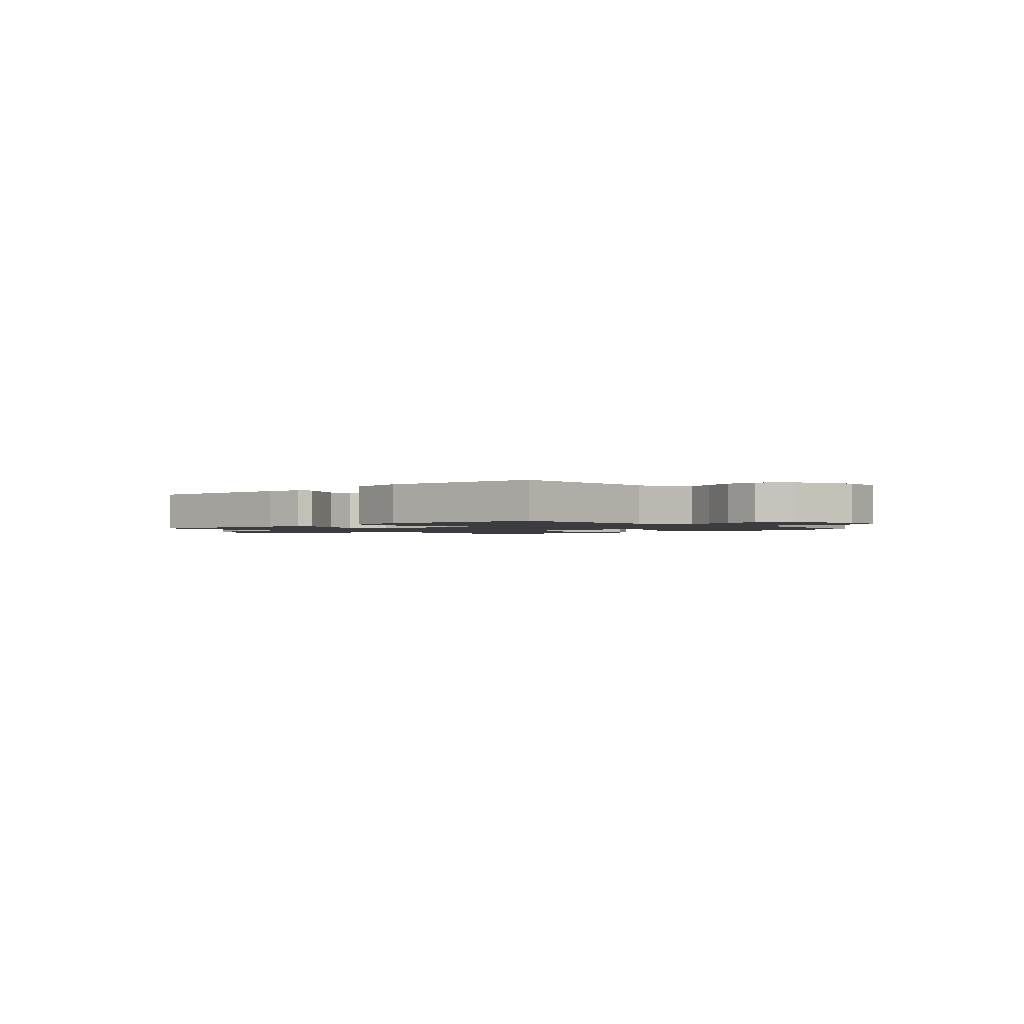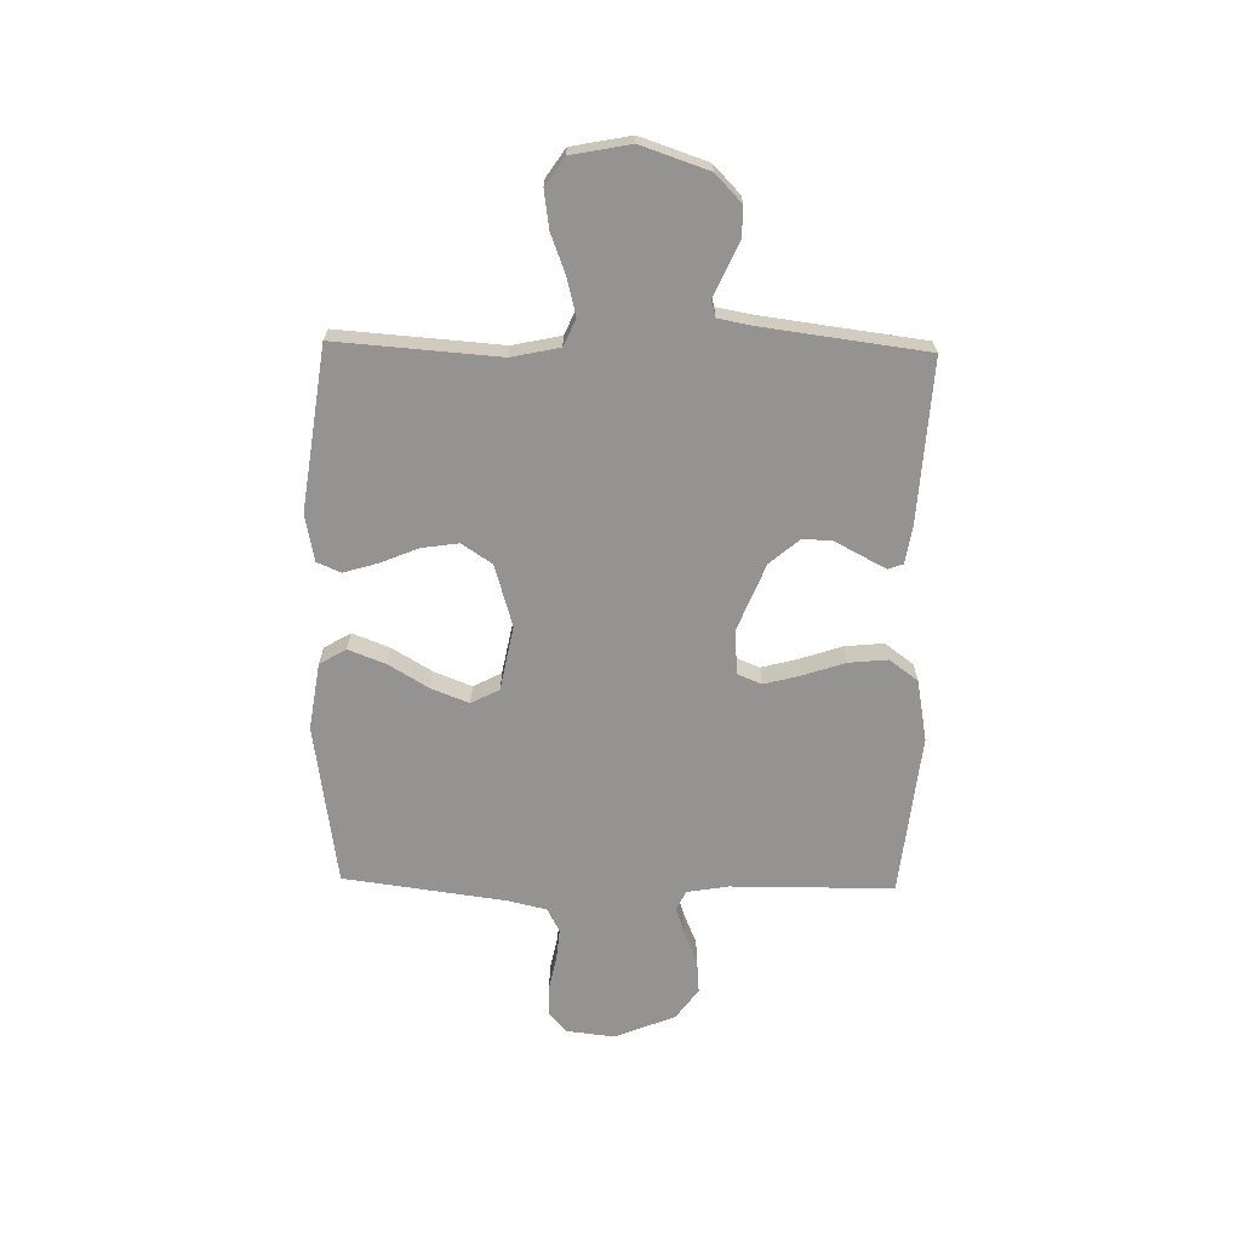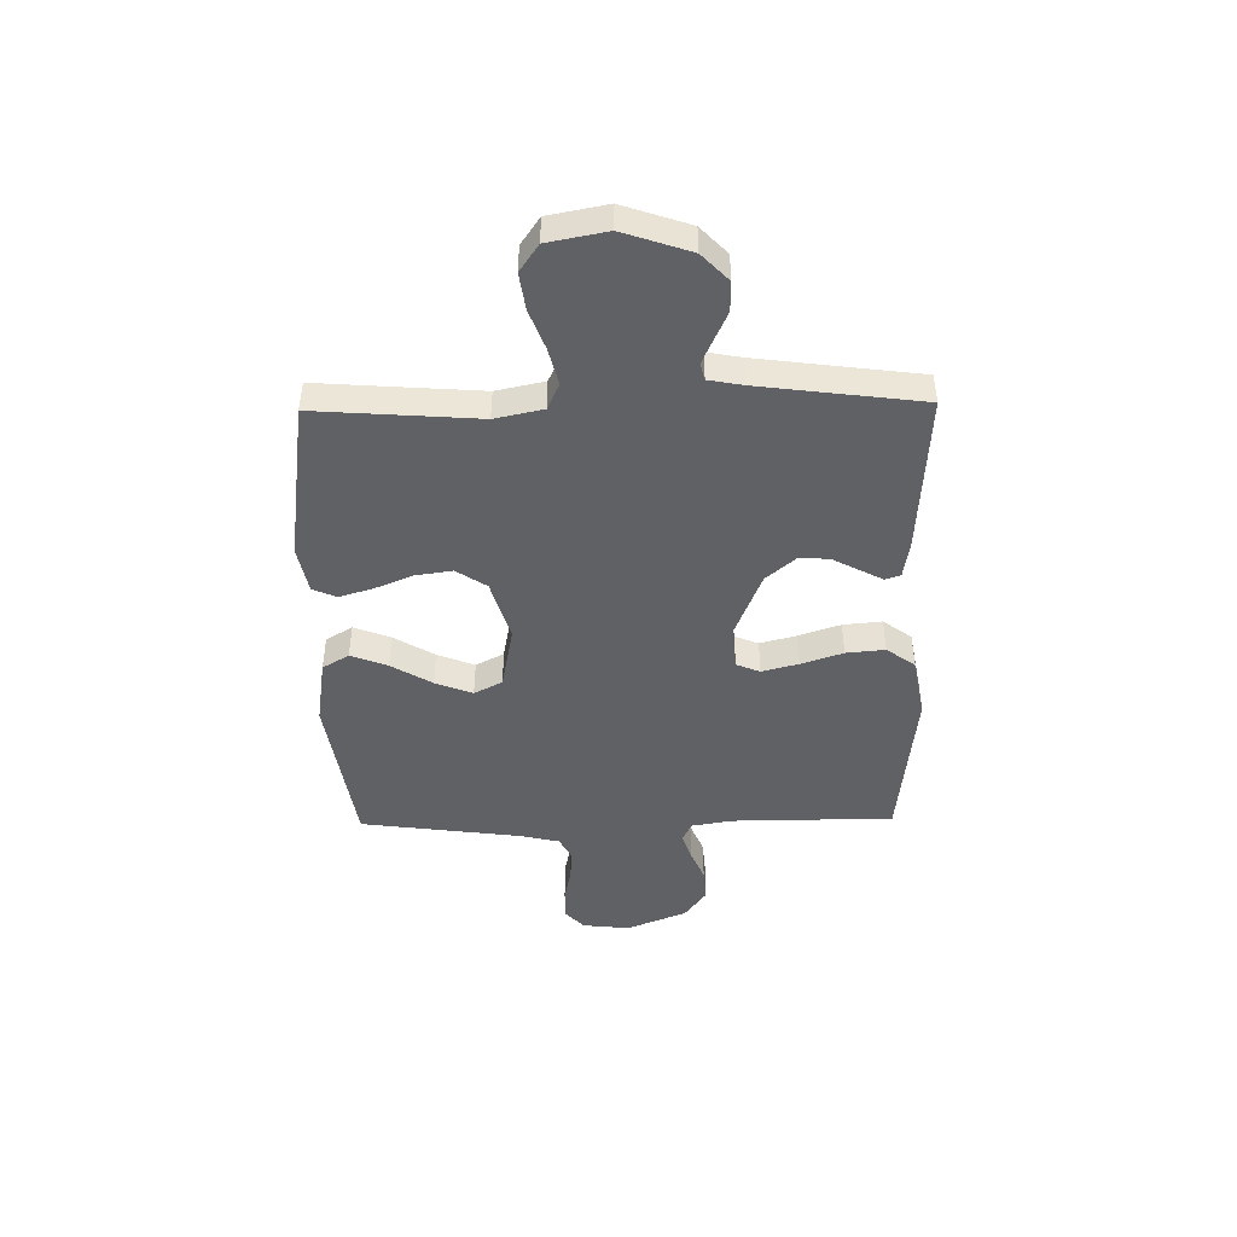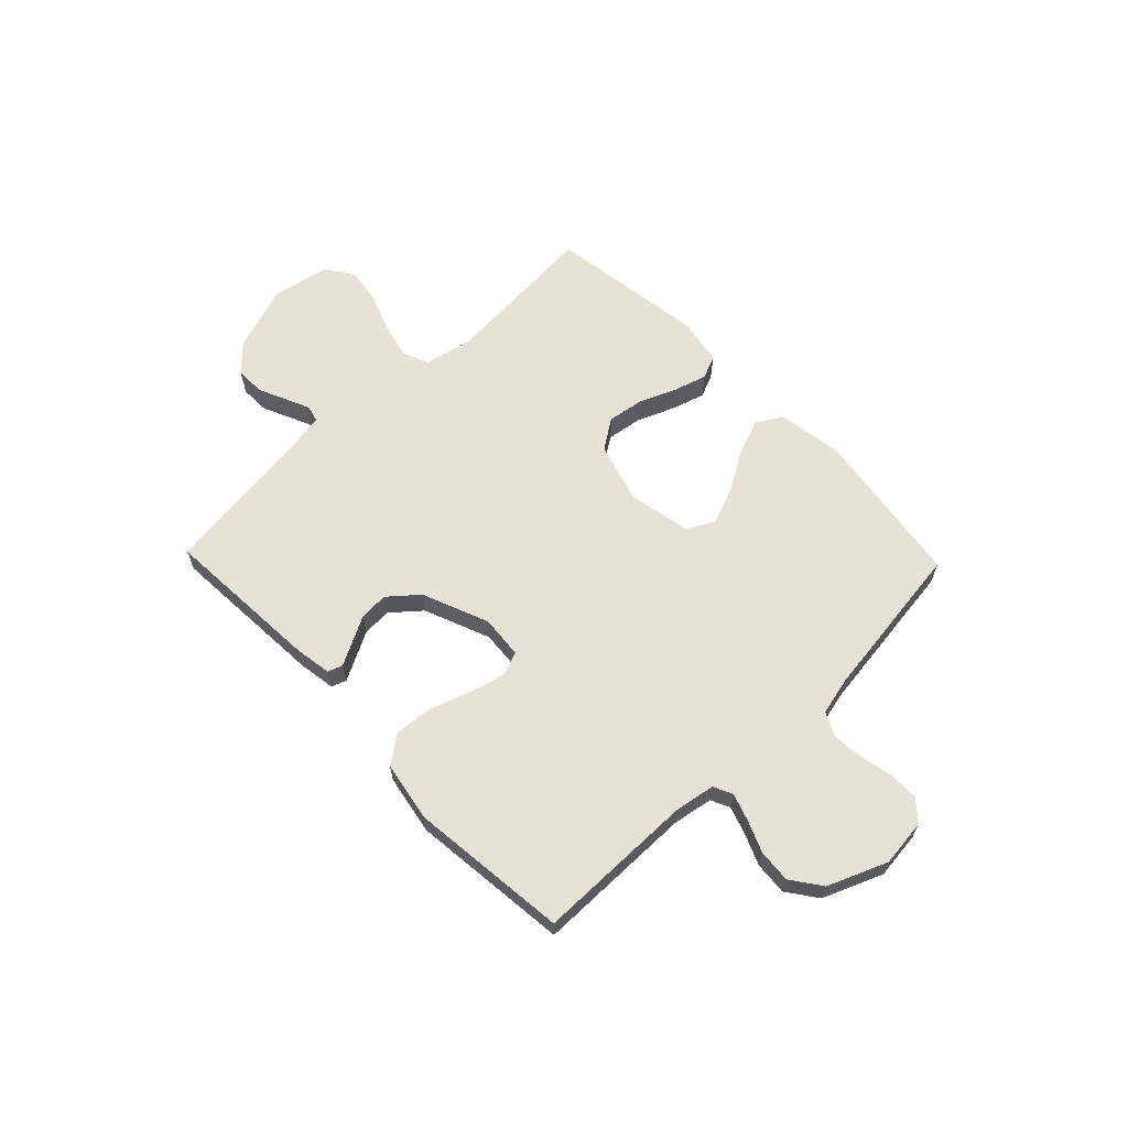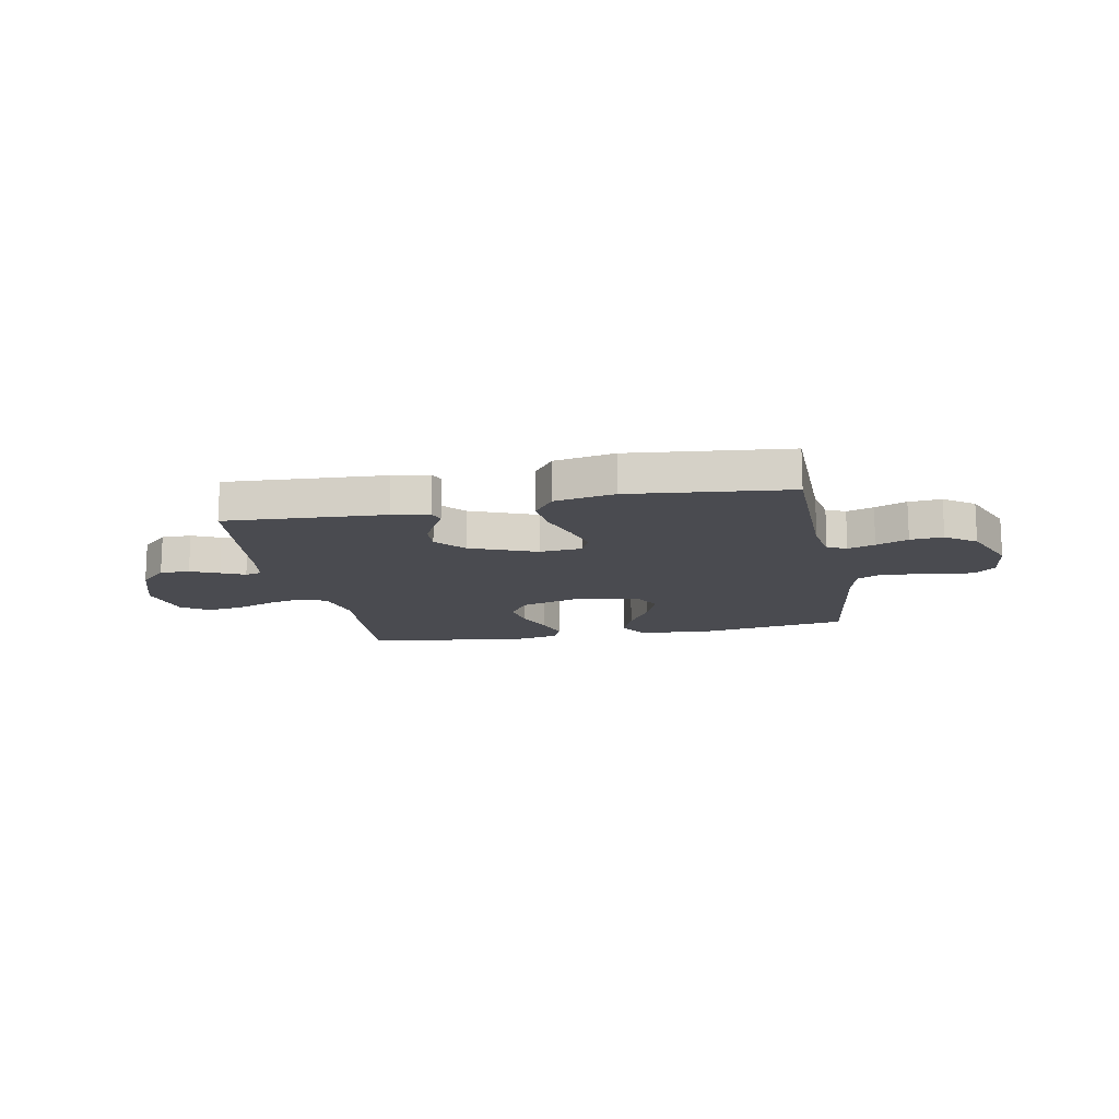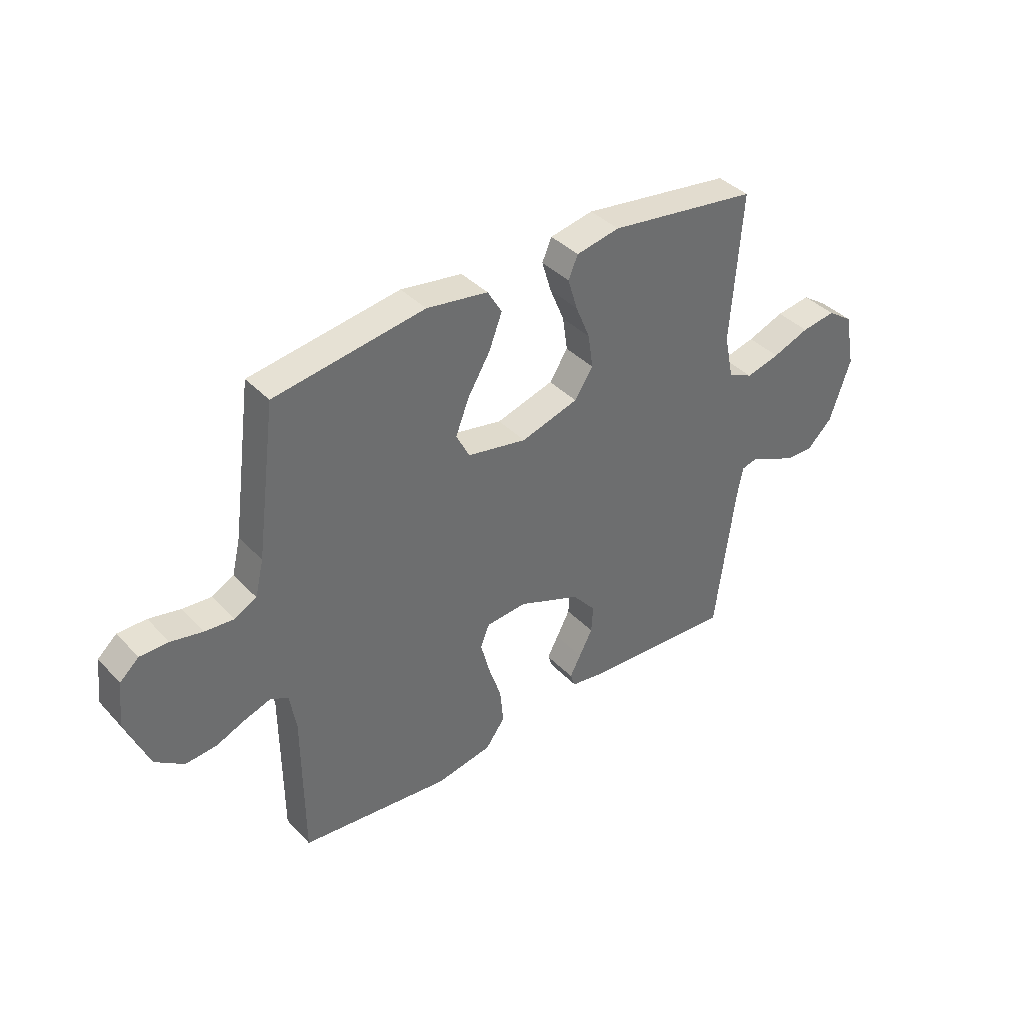
<metadata>
{"format":"obj","ext":"obj","renderer":"f3d","projection":"perspective","resolution":1024,"background":"white","views":[{"elev":-1.6,"azim":-137.6,"up":"+Y"},{"elev":-66.8,"azim":88.8,"up":"+Y"},{"elev":-45.5,"azim":90.9,"up":"+Y"},{"elev":63.4,"azim":-133.9,"up":"+Y"},{"elev":-14.4,"azim":-169.0,"up":"+Y"},{"elev":38.9,"azim":-38.2,"up":"+Z"}]}
</metadata>
<code>
v -0.5 0.07 -0.5
v -0.502 0.07 -0.2
v -0.515 0.07 -0.123
v -0.551 0.07 -0.106
v -0.602 0.07 -0.123
v -0.662 0.07 -0.148
v -0.724 0.07 -0.153
v -0.781 0.07 -0.112
v -0.827 0.07 0
v -0.817 0.07 0.089
v -0.779 0.07 0.123
v -0.722 0.07 0.123
v -0.659 0.07 0.11
v -0.601 0.07 0.105
v -0.557 0.07 0.128
v -0.54 0.07 0.2
v -0.5 0.07 0.5
v -0.2 0.07 0.545
v -0.077 0.07 0.526
v -0.048 0.07 0.477
v -0.074 0.07 0.409
v -0.119 0.07 0.334
v -0.146 0.07 0.265
v -0.119 0.07 0.213
v 0 0.07 0.19
v 0.115 0.07 0.224
v 0.152 0.07 0.28
v 0.142 0.07 0.348
v 0.113 0.07 0.418
v 0.094 0.07 0.481
v 0.113 0.07 0.525
v 0.2 0.07 0.542
v 0.5 0.07 0.5
v 0.478 0.07 0.2
v 0.497 0.07 0.111
v 0.546 0.07 0.089
v 0.614 0.07 0.106
v 0.688 0.07 0.134
v 0.757 0.07 0.144
v 0.808 0.07 0.109
v 0.829 0.07 0
v 0.787 0.07 -0.124
v 0.736 0.07 -0.173
v 0.68 0.07 -0.172
v 0.627 0.07 -0.148
v 0.582 0.07 -0.128
v 0.551 0.07 -0.136
v 0.539 0.07 -0.2
v 0.5 0.07 -0.5
v 0.2 0.07 -0.482
v 0.13 0.07 -0.471
v 0.12 0.07 -0.443
v 0.142 0.07 -0.401
v 0.169 0.07 -0.35
v 0.172 0.07 -0.295
v 0.125 0.07 -0.24
v 0 0.07 -0.19
v -0.081 0.07 -0.197
v -0.099 0.07 -0.241
v -0.081 0.07 -0.309
v -0.055 0.07 -0.386
v -0.048 0.07 -0.458
v -0.087 0.07 -0.511
v -0.2 0.07 -0.532
v -0.5 0 -0.5
v -0.502 0 -0.2
v -0.515 0 -0.123
v -0.551 0 -0.106
v -0.602 0 -0.123
v -0.662 0 -0.148
v -0.724 0 -0.153
v -0.781 0 -0.112
v -0.827 0 0
v -0.817 0 0.089
v -0.779 0 0.123
v -0.722 0 0.123
v -0.659 0 0.11
v -0.601 0 0.105
v -0.557 0 0.128
v -0.54 0 0.2
v -0.5 0 0.5
v -0.2 0 0.545
v -0.077 0 0.526
v -0.048 0 0.477
v -0.074 0 0.409
v -0.119 0 0.334
v -0.146 0 0.265
v -0.119 0 0.213
v 0 0 0.19
v 0.115 0 0.224
v 0.152 0 0.28
v 0.142 0 0.348
v 0.113 0 0.418
v 0.094 0 0.481
v 0.113 0 0.525
v 0.2 0 0.542
v 0.5 0 0.5
v 0.478 0 0.2
v 0.497 0 0.111
v 0.546 0 0.089
v 0.614 0 0.106
v 0.688 0 0.134
v 0.757 0 0.144
v 0.808 0 0.109
v 0.829 0 0
v 0.787 0 -0.124
v 0.736 0 -0.173
v 0.68 0 -0.172
v 0.627 0 -0.148
v 0.582 0 -0.128
v 0.551 0 -0.136
v 0.539 0 -0.2
v 0.5 0 -0.5
v 0.2 0 -0.482
v 0.13 0 -0.471
v 0.12 0 -0.443
v 0.142 0 -0.401
v 0.169 0 -0.35
v 0.172 0 -0.295
v 0.125 0 -0.24
v 0 0 -0.19
v -0.081 0 -0.197
v -0.099 0 -0.241
v -0.081 0 -0.309
v -0.055 0 -0.386
v -0.048 0 -0.458
v -0.087 0 -0.511
v -0.2 0 -0.532
f 64 1 2
f 63 64 2
f 62 63 2
f 61 62 2
f 60 61 2
f 59 60 2 3
f 58 59 3 4
f 57 58 4
f 52 53 54
f 51 52 54
f 50 51 54
f 49 50 54
f 48 49 54
f 47 48 54 55
f 43 44 45
f 42 43 45
f 41 42 45
f 40 41 45
f 39 40 45
f 38 39 45
f 37 38 45
f 36 37 45 46
f 35 36 46 47
f 32 33 34
f 31 32 34
f 30 31 34
f 29 30 34
f 28 29 34
f 27 28 34 35
f 47 55 56
f 35 47 56
f 27 35 56
f 26 27 56
f 20 21 22
f 19 20 22
f 18 19 22
f 17 18 22
f 16 17 22
f 15 16 22 23
f 14 15 23 24
f 11 12 13
f 10 11 13
f 9 10 13
f 8 9 13
f 7 8 13
f 6 7 13
f 5 6 13
f 4 5 13 14
f 14 24 25
f 4 14 25
f 57 4 25
f 25 26 56 57
f 66 65 128
f 66 128 127
f 66 127 126
f 66 126 125
f 66 125 124
f 67 66 124 123
f 68 67 123 122
f 68 122 121
f 118 117 116
f 118 116 115
f 118 115 114
f 118 114 113
f 118 113 112
f 119 118 112 111
f 109 108 107
f 109 107 106
f 109 106 105
f 109 105 104
f 109 104 103
f 109 103 102
f 109 102 101
f 110 109 101 100
f 111 110 100 99
f 98 97 96
f 98 96 95
f 98 95 94
f 98 94 93
f 98 93 92
f 99 98 92 91
f 120 119 111
f 120 111 99
f 120 99 91
f 120 91 90
f 86 85 84
f 86 84 83
f 86 83 82
f 86 82 81
f 86 81 80
f 87 86 80 79
f 88 87 79 78
f 77 76 75
f 77 75 74
f 77 74 73
f 77 73 72
f 77 72 71
f 77 71 70
f 77 70 69
f 78 77 69 68
f 89 88 78
f 89 78 68
f 89 68 121
f 121 120 90 89
f 1 65 66 2
f 2 66 67 3
f 3 67 68 4
f 4 68 69 5
f 5 69 70 6
f 6 70 71 7
f 7 71 72 8
f 8 72 73 9
f 9 73 74 10
f 10 74 75 11
f 11 75 76 12
f 12 76 77 13
f 13 77 78 14
f 14 78 79 15
f 15 79 80 16
f 16 80 81 17
f 17 81 82 18
f 18 82 83 19
f 19 83 84 20
f 20 84 85 21
f 21 85 86 22
f 22 86 87 23
f 23 87 88 24
f 24 88 89 25
f 25 89 90 26
f 26 90 91 27
f 27 91 92 28
f 28 92 93 29
f 29 93 94 30
f 30 94 95 31
f 31 95 96 32
f 32 96 97 33
f 33 97 98 34
f 34 98 99 35
f 35 99 100 36
f 36 100 101 37
f 37 101 102 38
f 38 102 103 39
f 39 103 104 40
f 40 104 105 41
f 41 105 106 42
f 42 106 107 43
f 43 107 108 44
f 44 108 109 45
f 45 109 110 46
f 46 110 111 47
f 47 111 112 48
f 48 112 113 49
f 49 113 114 50
f 50 114 115 51
f 51 115 116 52
f 52 116 117 53
f 53 117 118 54
f 54 118 119 55
f 55 119 120 56
f 56 120 121 57
f 57 121 122 58
f 58 122 123 59
f 59 123 124 60
f 60 124 125 61
f 61 125 126 62
f 62 126 127 63
f 63 127 128 64
f 64 128 65 1

</code>
